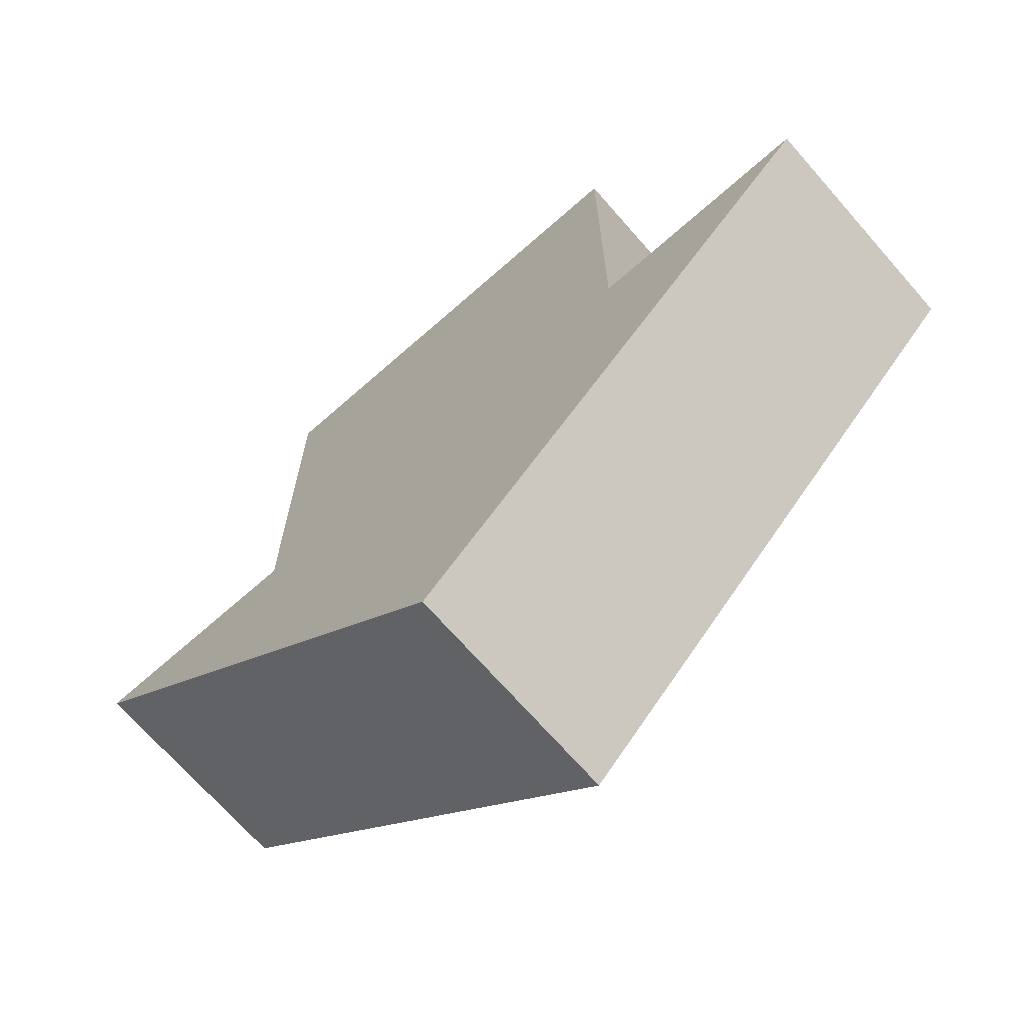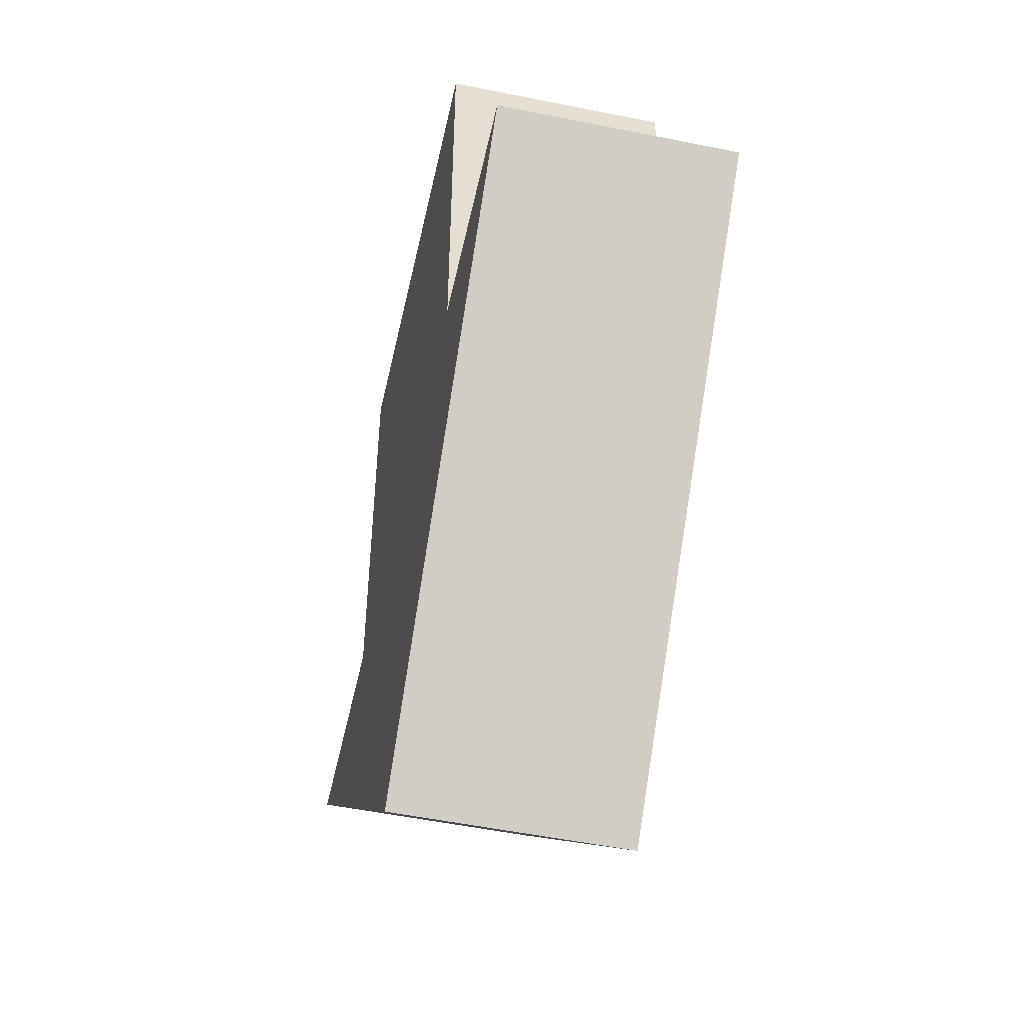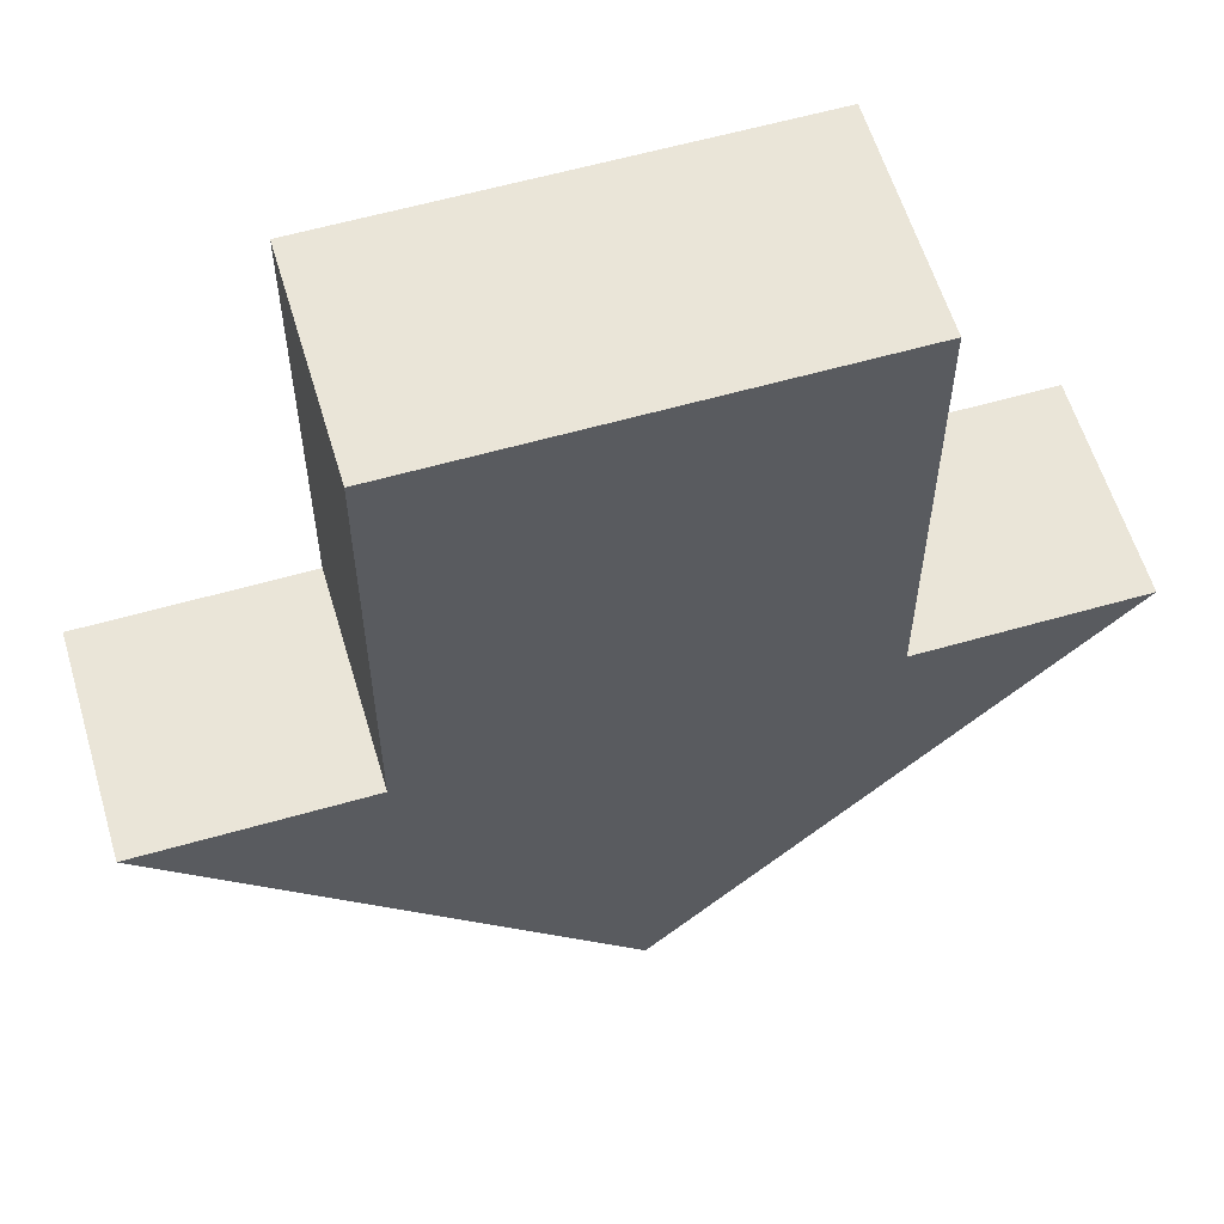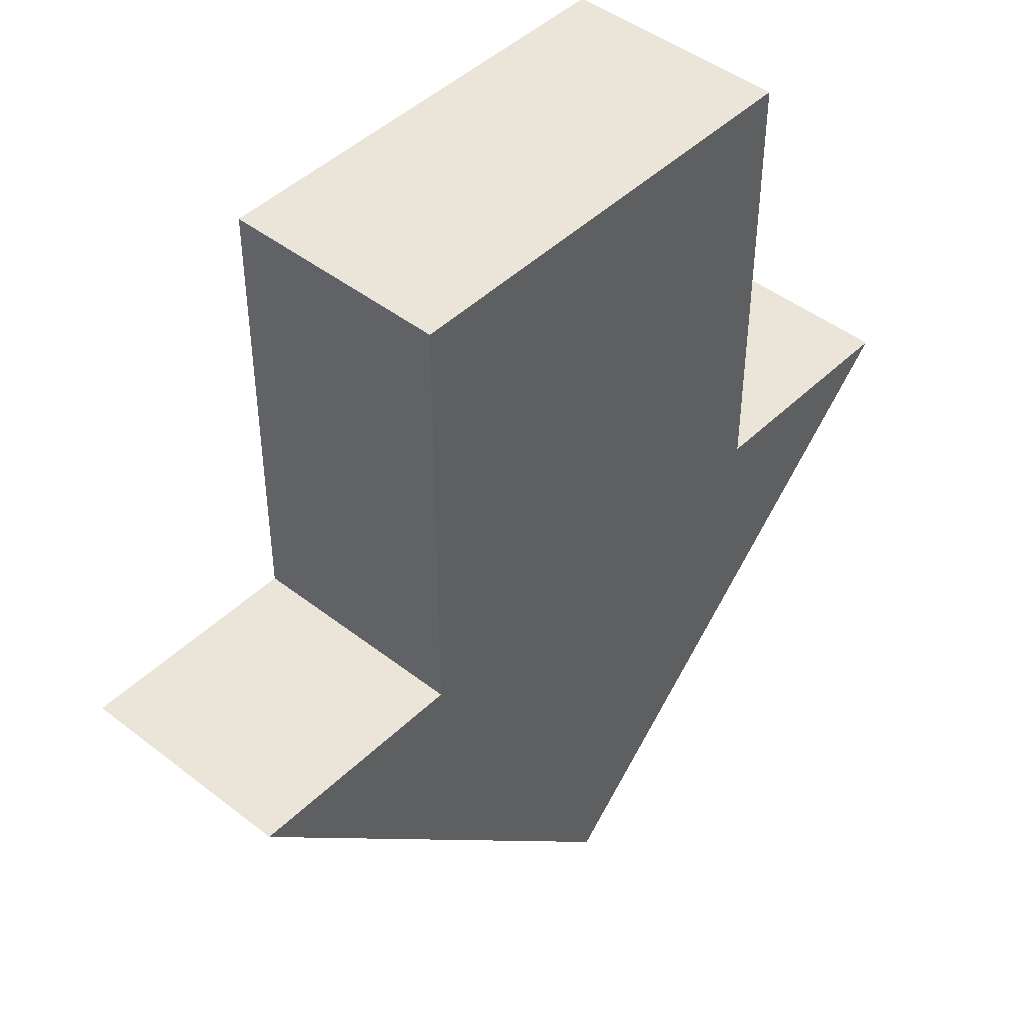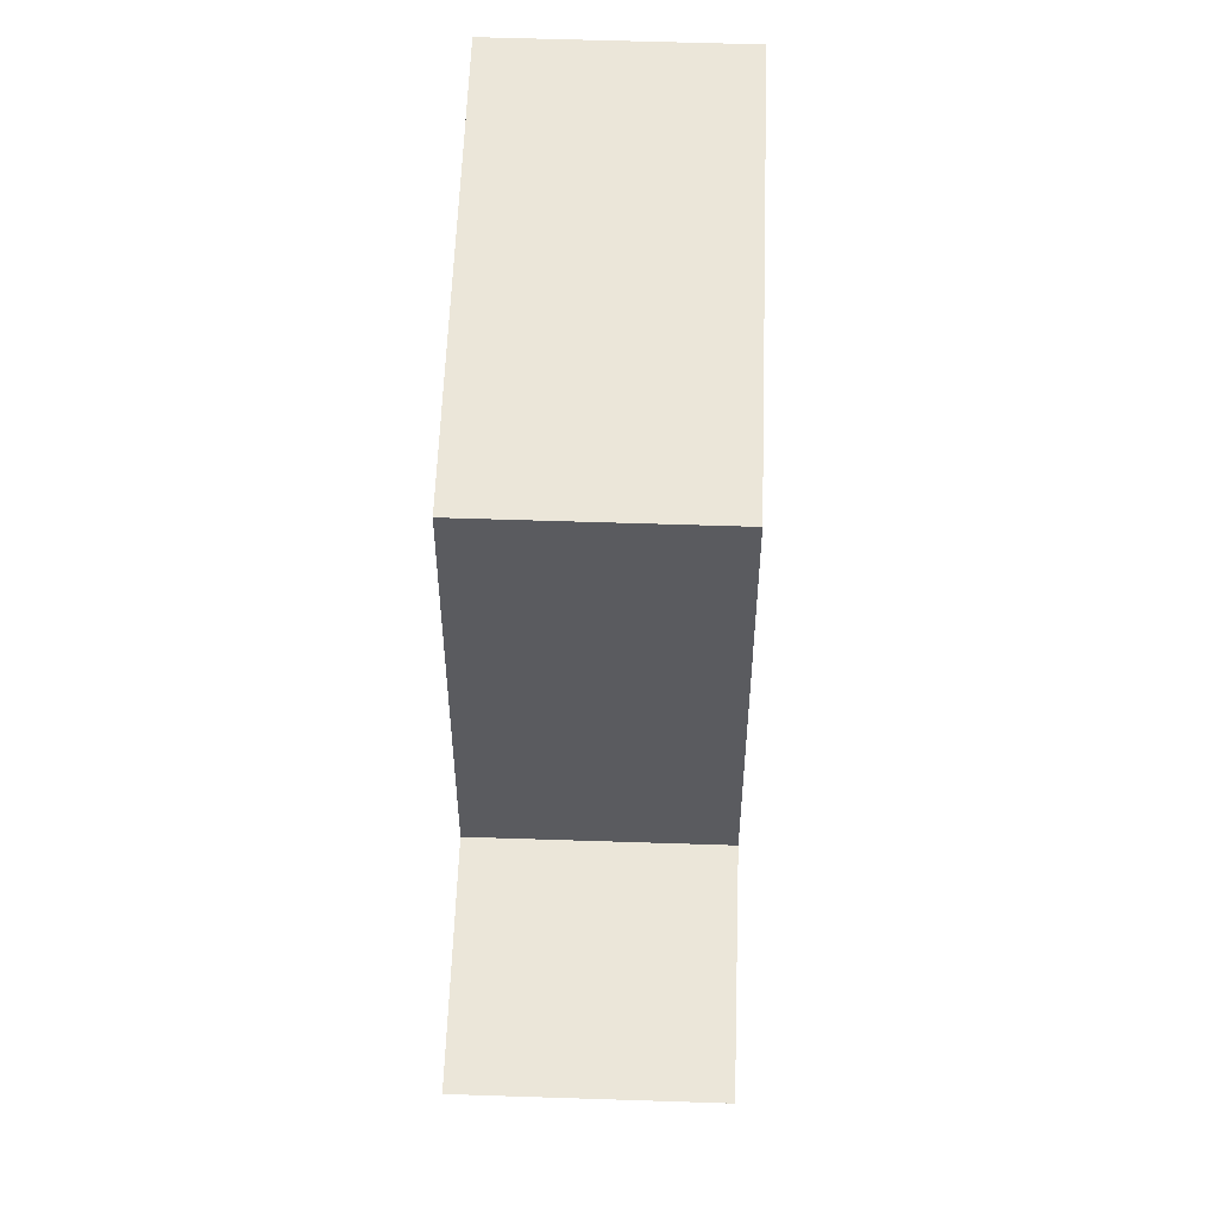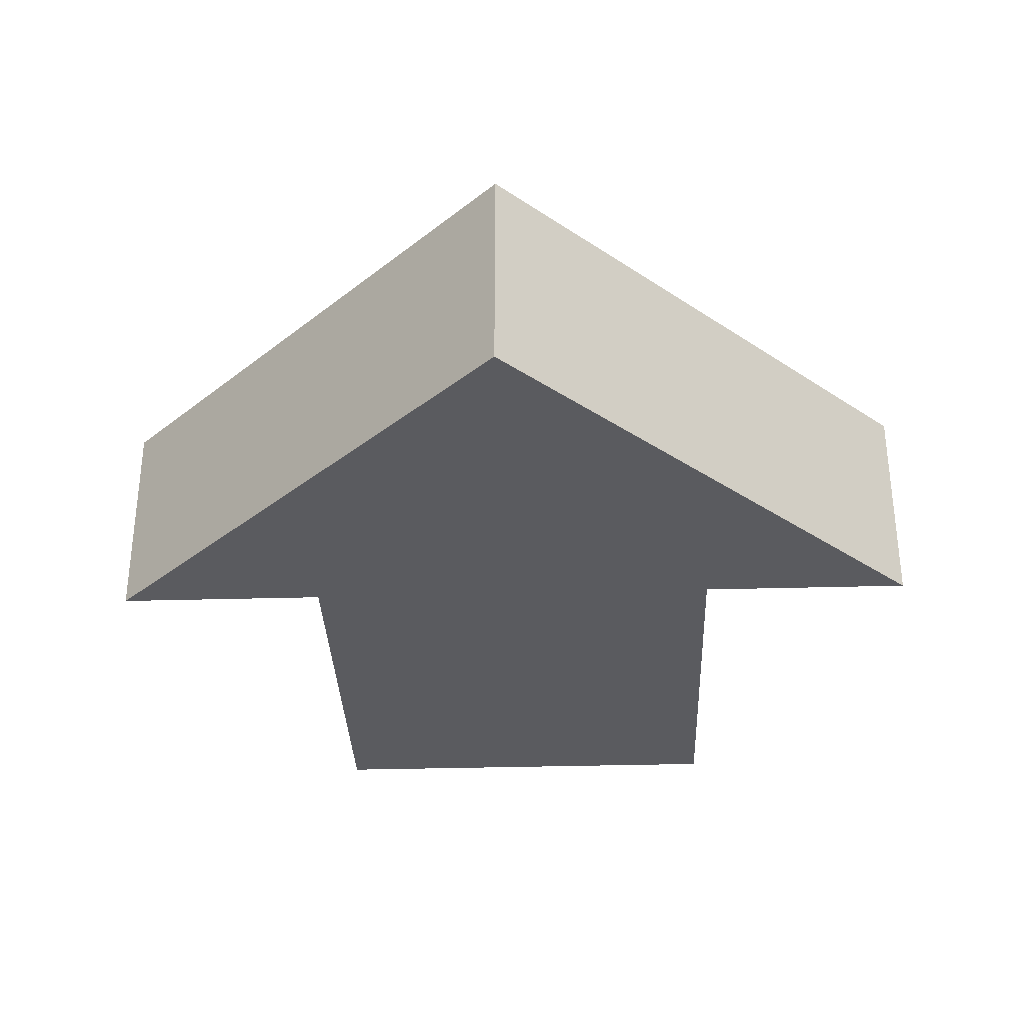
<metadata>
{"format":"obj","ext":"obj","renderer":"f3d","projection":"perspective","resolution":1024,"background":"white","views":[{"elev":-70.0,"azim":-138.7,"up":"+Z"},{"elev":-51.9,"azim":77.6,"up":"+Z"},{"elev":58.9,"azim":-16.5,"up":"+Z"},{"elev":45.3,"azim":132.0,"up":"+Z"},{"elev":56.7,"azim":-88.0,"up":"+Z"},{"elev":-33.2,"azim":-177.8,"up":"+Y"}]}
</metadata>
<code>
o Plane
v -1 0.3333 1.714
v 2 0.3333 -0.2857
v -2 0.3333 -0.2857
v 1 0.3333 1.714
v 0 0.3333 -2.286
v 1 0.3333 -0.2857
v -1 0.3333 -0.2857
v 0 -0.6667 -2.286
v -2 -0.6667 -0.2857
v 2 -0.6667 -0.2857
v -1 -0.6667 1.714
v 1 -0.6667 1.714
v -1 -0.6667 -0.2857
v 1 -0.6667 -0.2857
f 4 6 7 1
f 1 7 13 11
f 5 2 10 8
f 7 3 9 13
f 6 4 12 14
f 2 6 14 10
f 3 5 8 9
f 4 1 11 12
f 2 5 6
f 3 7 5
f 7 6 5
f 10 14 8
f 9 8 13
f 8 14 13
f 11 13 14 12

</code>
